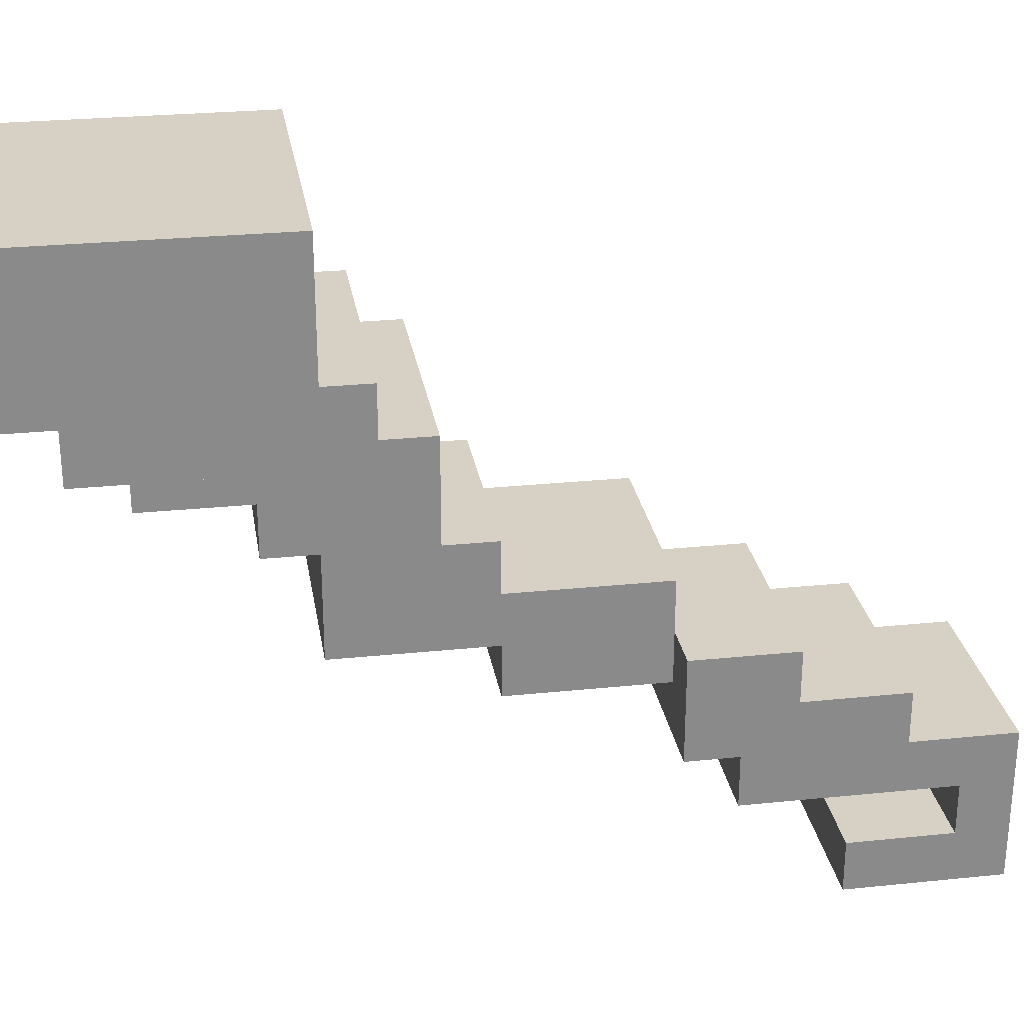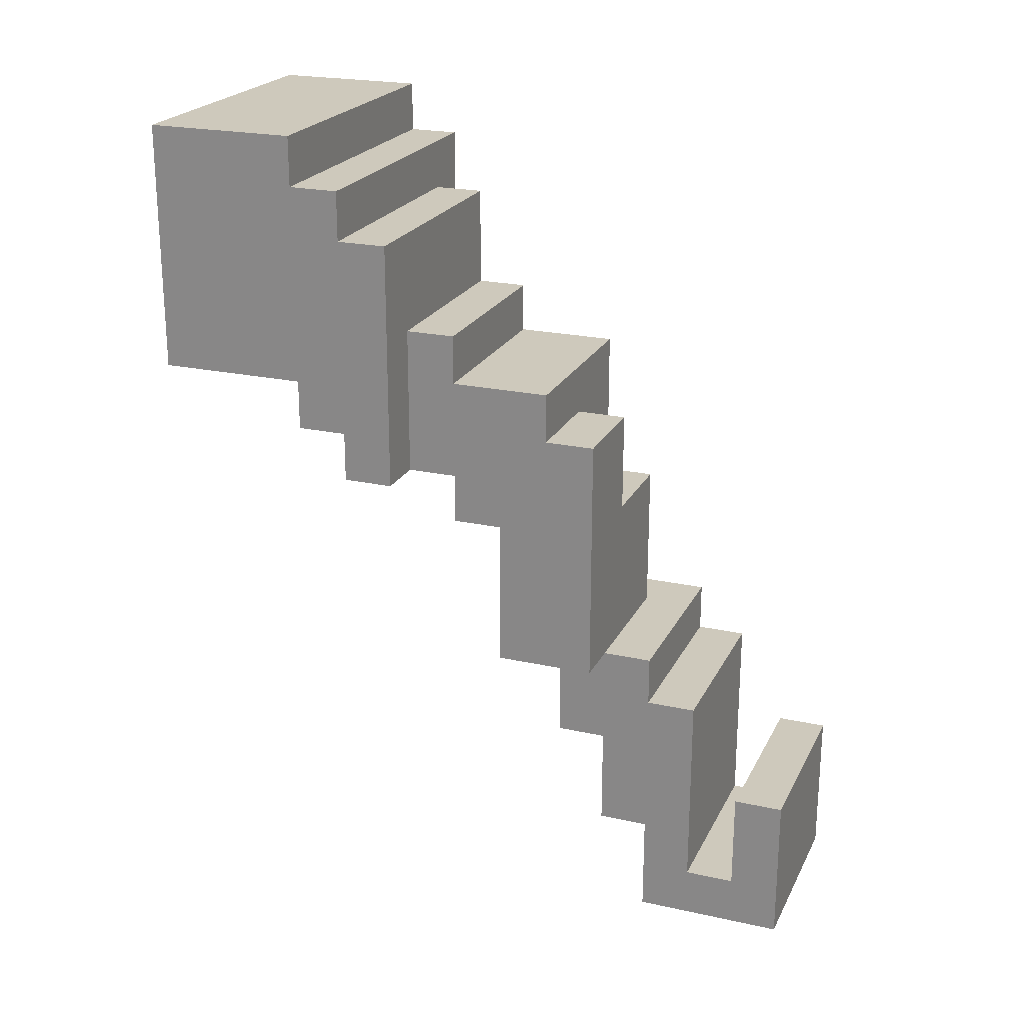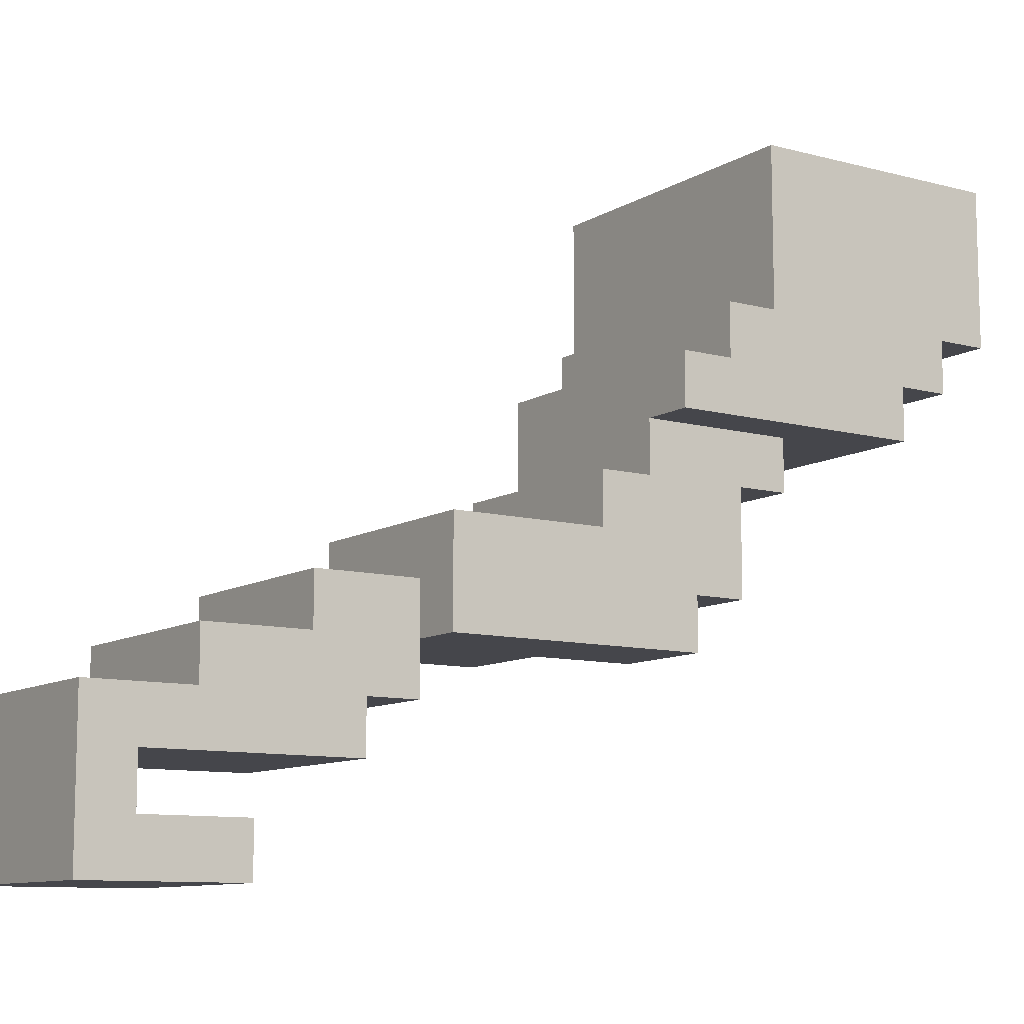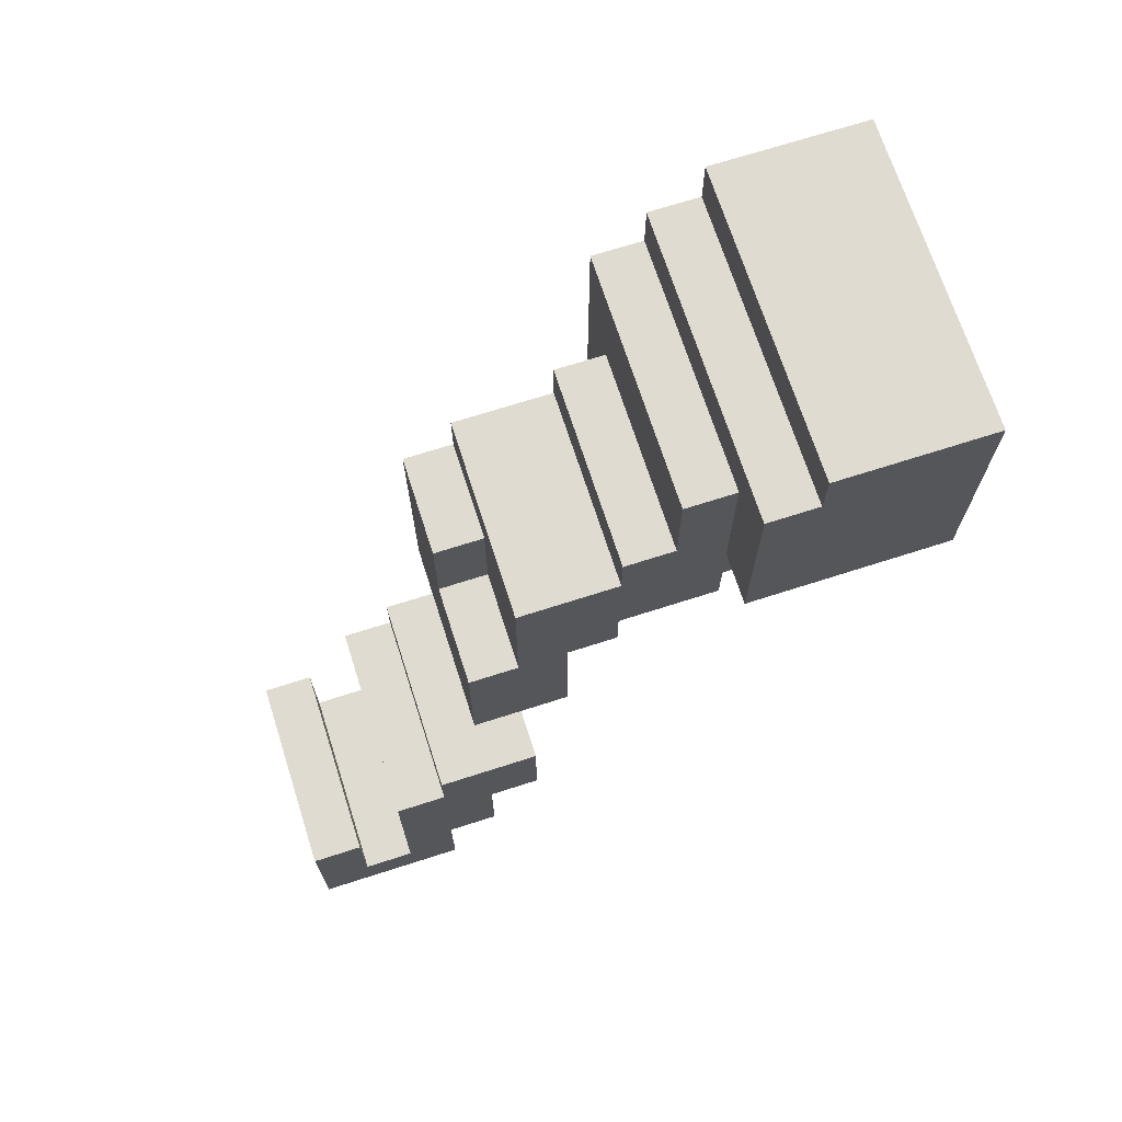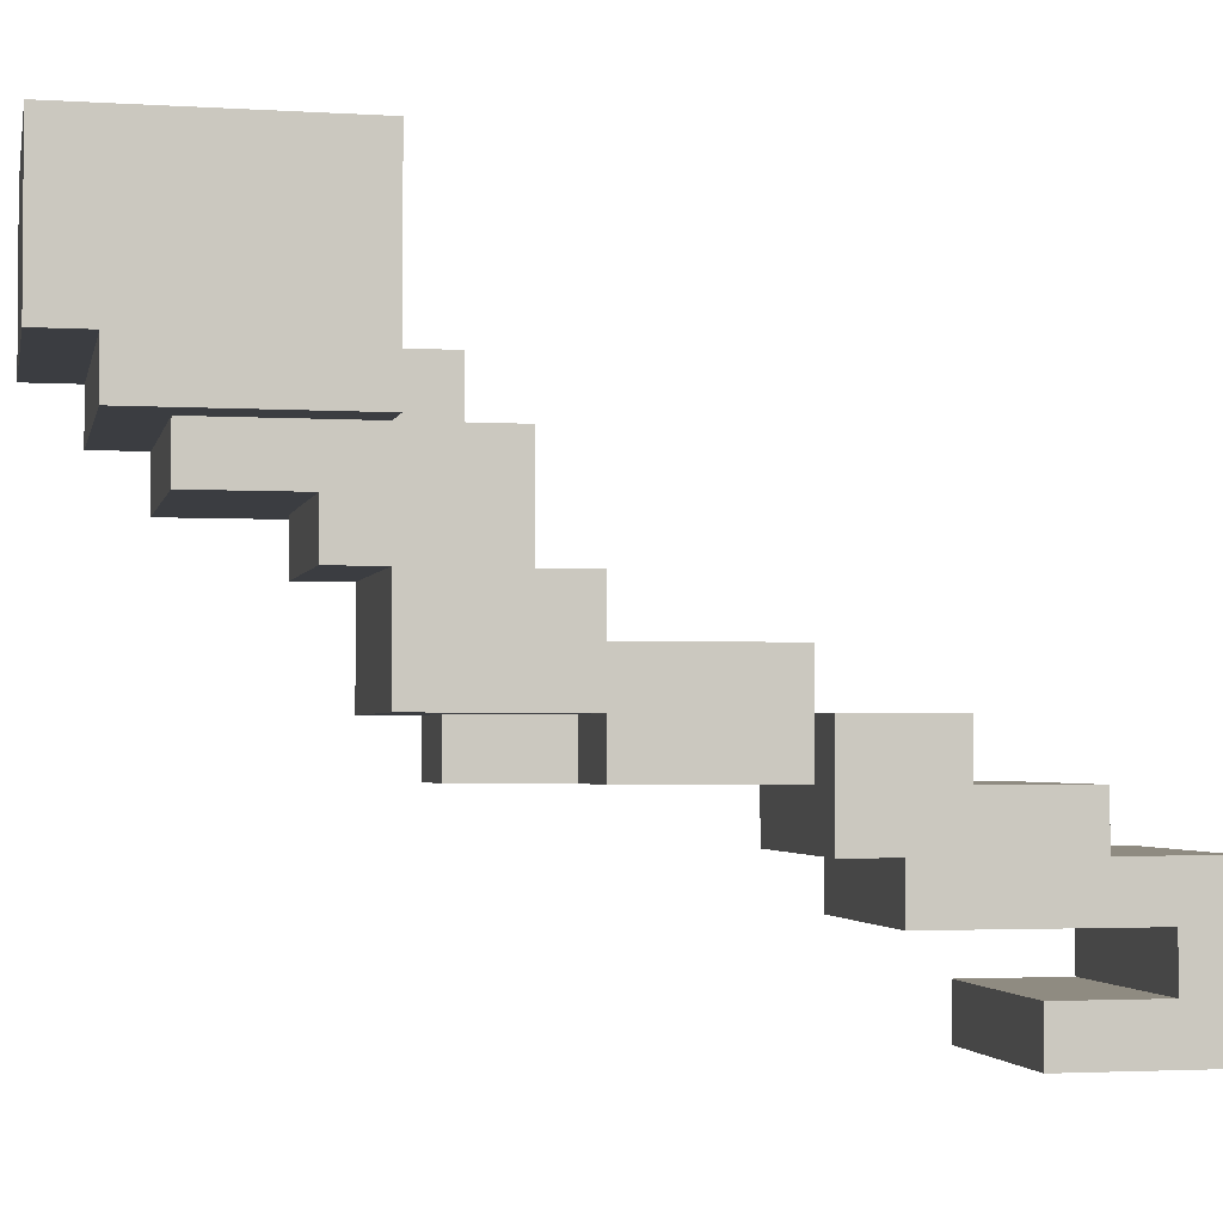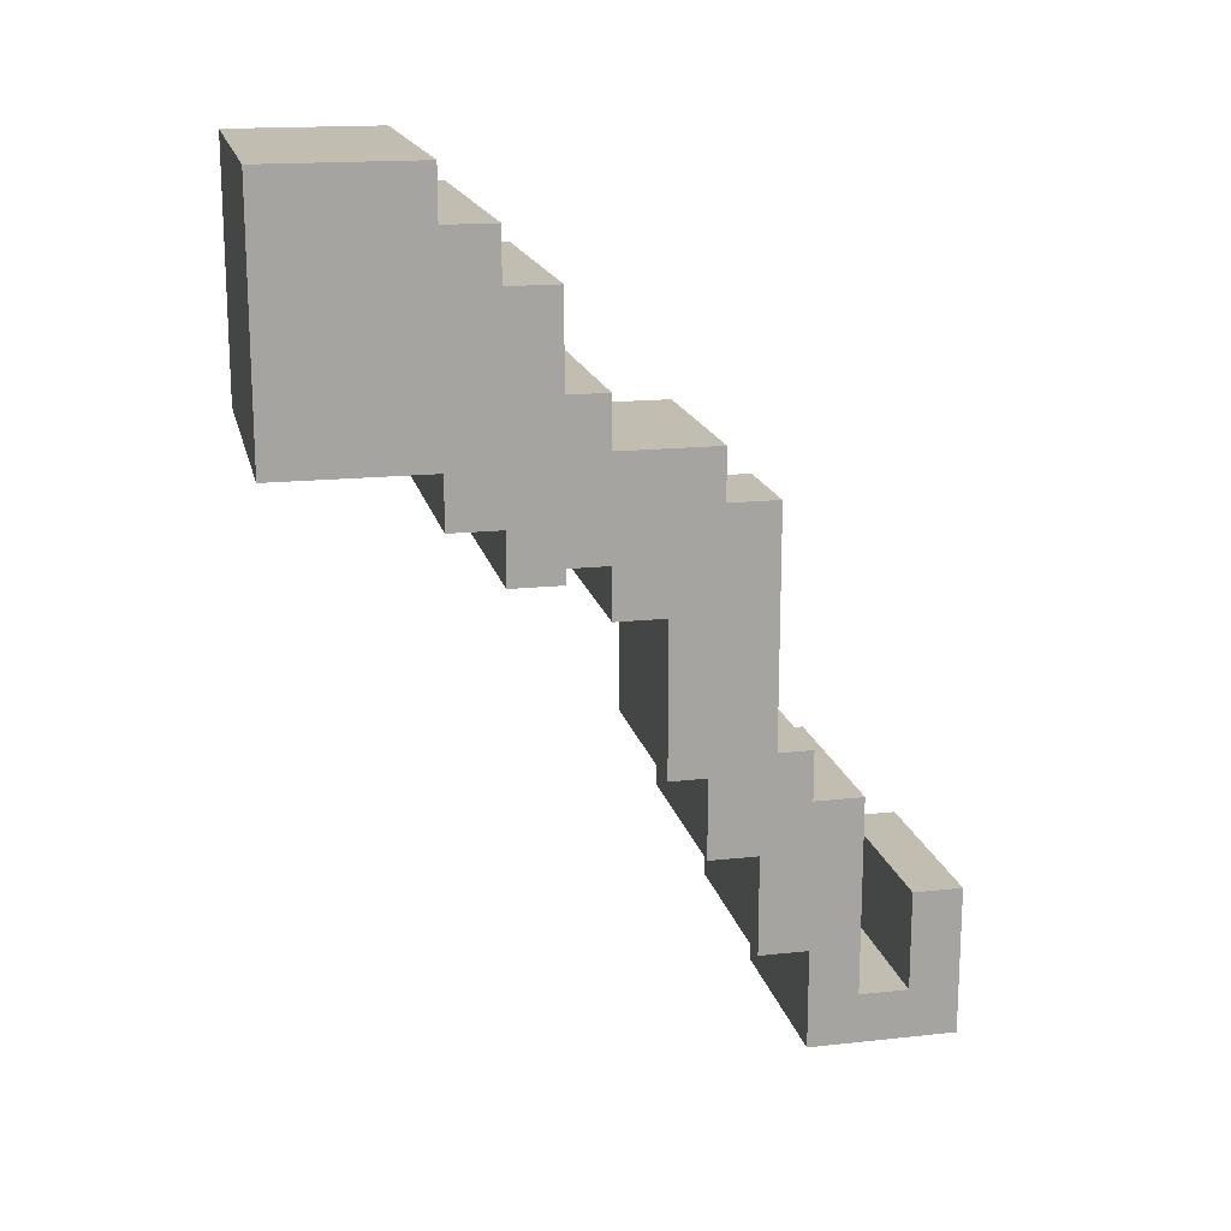
<metadata>
{"format":"obj","ext":"obj","renderer":"f3d","projection":"perspective","resolution":1024,"background":"white","views":[{"elev":26.9,"azim":80.9,"up":"+Y"},{"elev":22.4,"azim":-69.0,"up":"+Z"},{"elev":-10.1,"azim":-124.2,"up":"+Y"},{"elev":70.0,"azim":72.2,"up":"+Z"},{"elev":-2.6,"azim":78.0,"up":"+Y"},{"elev":16.8,"azim":-102.4,"up":"+Z"}]}
</metadata>
<code>
o
v -3.5 2.6 1.7
v -3.5 2.6 1.2
v -3.5 2.7 1.8
v -3.5 2.7 1.7
v -3.5 2.7 1.3
v -3.5 2.7 1.2
v -3.5 2.8 1.9
v -3.5 2.8 1.8
v -3.5 2.8 1.4
v -3.5 2.8 1.3
v -3.5 3.1 1.9
v -3.5 3.1 1.4
v -3.4 2.2 1.3
v -3.4 2.2 0.8
v -3.4 2.3 1.4
v -3.4 2.3 1.3
v -3.4 2.4 1.1
v -3.4 2.4 0.8
v -3.4 2.5 1.5
v -3.4 2.5 1.4
v -3.4 2.5 1.2
v -3.4 2.5 1.1
v -3.4 2.6 1.5
v -3.4 2.6 1.2
v -3.3 1.8 0.5
v -3.3 1.8 0.2
v -3.3 1.9 0.5
v -3.3 1.9 0.3
v -3.3 2 0.7
v -3.3 2 0.3
v -3.3 2.1 0.8
v -3.3 2.1 0.7
v -3.3 2.1 0.4
v -3.3 2.1 0.2
v -3.3 2.2 0.8
v -3.3 2.2 0.6
v -3.3 2.2 0.4
v -3.3 2.3 0.8
v -3.3 2.3 0.6
v -3.2 2.2 1.3
v -3.2 2.2 1.1
v -3.2 2.3 1.3
v -3.2 2.3 1.1
v -3 2.2 1.1
v -3 2.2 0.8
v -3 2.3 1.4
v -3 2.3 1.1
v -3 2.3 0.8
v -3 2.4 1.1
v -3 2.4 0.8
v -3 2.5 1.5
v -3 2.5 1.4
v -3 2.5 1.2
v -3 2.5 1.1
v -3 2.6 1.7
v -3 2.6 1.5
v -3 2.6 1.2
v -3 2.7 1.7
v -3 2.7 1.4
v -3 2.7 1.3
v -3 2.7 1.2
v -3 2.8 1.4
v -3 2.8 1.3
v -2.9 1.8 0.5
v -2.9 1.8 0.2
v -2.9 1.9 0.5
v -2.9 1.9 0.3
v -2.9 2 0.7
v -2.9 2 0.3
v -2.9 2.1 0.8
v -2.9 2.1 0.7
v -2.9 2.1 0.4
v -2.9 2.1 0.2
v -2.9 2.2 0.6
v -2.9 2.2 0.4
v -2.9 2.3 0.8
v -2.9 2.3 0.6
v -2.9 2.7 1.8
v -2.9 2.7 1.4
v -2.9 2.8 1.9
v -2.9 2.8 1.8
v -2.9 3.1 1.9
v -2.9 3.1 1.4
v -3.5 2.8 1.9
v -3.5 3.1 1.9
v -2.9 2.8 1.9
v -2.9 3.1 1.9
v -3.5 2.7 1.8
v -3.5 2.8 1.8
v -2.9 2.7 1.8
v -2.9 2.8 1.8
v -3.5 2.6 1.7
v -3.5 2.7 1.7
v -3 2.6 1.7
v -3 2.7 1.7
v -3.4 2.5 1.5
v -3.4 2.6 1.5
v -3 2.5 1.5
v -3 2.6 1.5
v -3.4 2.3 1.4
v -3.4 2.5 1.4
v -3 2.3 1.4
v -3 2.5 1.4
v -3.4 2.2 1.3
v -3.4 2.3 1.3
v -3.2 2.2 1.3
v -3.2 2.3 1.3
v -3.2 2.2 1.1
v -3.2 2.3 1.1
v -3 2.2 1.1
v -3 2.3 1.1
v -3.3 2.1 0.8
v -3.3 2.2 0.8
v -3 2.2 0.8
v -3 2.3 0.8
v -2.9 2.1 0.8
v -2.9 2.3 0.8
v -3.3 2 0.7
v -3.3 2.1 0.7
v -2.9 2 0.7
v -2.9 2.1 0.7
v -3.3 1.8 0.5
v -3.3 1.9 0.5
v -2.9 1.8 0.5
v -2.9 1.9 0.5
v -3.3 1.9 0.3
v -3.3 2 0.3
v -2.9 1.9 0.3
v -2.9 2 0.3
v -3.5 2.8 1.4
v -3.5 3.1 1.4
v -3 2.7 1.4
v -3 2.8 1.4
v -2.9 2.7 1.4
v -2.9 3.1 1.4
v -3.5 2.7 1.3
v -3.5 2.8 1.3
v -3 2.7 1.3
v -3 2.8 1.3
v -3.5 2.6 1.2
v -3.5 2.7 1.2
v -3.4 2.5 1.2
v -3.4 2.6 1.2
v -3 2.5 1.2
v -3 2.6 1.2
v -3 2.7 1.2
v -3.4 2.4 1.1
v -3.4 2.5 1.1
v -3 2.4 1.1
v -3 2.5 1.1
v -3.4 2.2 0.8
v -3.4 2.4 0.8
v -3.3 2.2 0.8
v -3.3 2.3 0.8
v -3 2.3 0.8
v -3 2.4 0.8
v -3.3 2.2 0.6
v -3.3 2.3 0.6
v -2.9 2.2 0.6
v -2.9 2.3 0.6
v -3.3 2.1 0.4
v -3.3 2.2 0.4
v -2.9 2.1 0.4
v -2.9 2.2 0.4
v -3.3 1.8 0.2
v -3.3 2.1 0.2
v -2.9 1.8 0.2
v -2.9 2.1 0.2
v -3.3 1.8 0.5
v -2.9 1.8 0.5
v -3.3 1.8 0.2
v -2.9 1.8 0.2
v -3.3 2 0.7
v -2.9 2 0.7
v -3.3 2 0.3
v -2.9 2 0.3
v -3.3 2.1 0.8
v -2.9 2.1 0.8
v -3.3 2.1 0.7
v -2.9 2.1 0.7
v -3.4 2.2 1.3
v -3.2 2.2 1.3
v -3.2 2.2 1.1
v -3 2.2 1.1
v -3.4 2.2 0.8
v -3.3 2.2 0.8
v -3 2.2 0.8
v -3.4 2.3 1.4
v -3 2.3 1.4
v -3.4 2.3 1.3
v -3.2 2.3 1.3
v -3.2 2.3 1.1
v -3 2.3 1.1
v -3.4 2.5 1.5
v -3 2.5 1.5
v -3.4 2.5 1.4
v -3 2.5 1.4
v -3.5 2.6 1.7
v -3 2.6 1.7
v -3.4 2.6 1.5
v -3 2.6 1.5
v -3.5 2.6 1.2
v -3.4 2.6 1.2
v -3.5 2.7 1.8
v -2.9 2.7 1.8
v -3.5 2.7 1.7
v -3 2.7 1.7
v -3 2.7 1.4
v -2.9 2.7 1.4
v -3.5 2.8 1.9
v -2.9 2.8 1.9
v -3.5 2.8 1.8
v -2.9 2.8 1.8
v -3.3 1.9 0.5
v -2.9 1.9 0.5
v -3.3 1.9 0.3
v -2.9 1.9 0.3
v -3.3 2.1 0.4
v -2.9 2.1 0.4
v -3.3 2.1 0.2
v -2.9 2.1 0.2
v -3.3 2.2 0.6
v -2.9 2.2 0.6
v -3.3 2.2 0.4
v -2.9 2.2 0.4
v -3.3 2.3 0.8
v -3 2.3 0.8
v -2.9 2.3 0.8
v -3.3 2.3 0.6
v -2.9 2.3 0.6
v -3.4 2.4 1.1
v -3 2.4 1.1
v -3.4 2.4 0.8
v -3 2.4 0.8
v -3.4 2.5 1.2
v -3 2.5 1.2
v -3.4 2.5 1.1
v -3 2.5 1.1
v -3.5 2.7 1.3
v -3 2.7 1.3
v -3.5 2.7 1.2
v -3 2.7 1.2
v -3.5 2.8 1.4
v -3 2.8 1.4
v -3.5 2.8 1.3
v -3 2.8 1.3
v -3.5 3.1 1.9
v -2.9 3.1 1.9
v -3.5 3.1 1.4
v -2.9 3.1 1.4
f 4 2 1
f 5 2 4
f 6 2 5
f 8 4 3
f 8 5 4
f 9 5 8
f 10 5 9
f 11 8 7
f 11 9 8
f 12 9 11
f 16 14 13
f 17 14 16
f 17 16 15
f 18 14 17
f 20 17 15
f 21 17 20
f 22 17 21
f 23 20 19
f 23 21 20
f 24 21 23
f 27 26 25
f 28 26 27
f 30 26 28
f 32 30 29
f 33 30 32
f 34 26 30
f 34 30 33
f 35 33 32
f 35 32 31
f 36 33 35
f 37 33 36
f 38 36 35
f 39 36 38
f 40 41 42
f 42 41 43
f 44 45 47
f 47 45 48
f 46 47 49
f 47 48 49
f 49 48 50
f 46 49 52
f 52 49 53
f 53 49 54
f 51 52 56
f 52 53 56
f 56 53 57
f 55 56 58
f 56 57 58
f 58 57 59
f 59 57 60
f 60 57 61
f 59 60 62
f 62 60 63
f 64 65 66
f 66 65 67
f 67 65 69
f 68 69 71
f 71 69 72
f 69 65 73
f 72 69 73
f 71 72 74
f 70 71 74
f 74 72 75
f 70 74 76
f 76 74 77
f 78 79 81
f 80 81 82
f 81 79 83
f 82 81 83
f 86 85 84
f 87 85 86
f 90 89 88
f 91 89 90
f 94 93 92
f 95 93 94
f 98 97 96
f 99 97 98
f 102 101 100
f 103 101 102
f 106 105 104
f 107 105 106
f 110 109 108
f 111 109 110
f 114 113 112
f 116 114 112
f 116 115 114
f 117 115 116
f 120 119 118
f 121 119 120
f 124 123 122
f 125 123 124
f 128 127 126
f 129 127 128
f 130 131 133
f 132 133 134
f 133 131 135
f 134 133 135
f 136 137 138
f 138 137 139
f 140 141 143
f 142 143 144
f 143 141 145
f 144 143 145
f 145 141 146
f 147 148 149
f 149 148 150
f 151 152 153
f 153 152 154
f 154 152 155
f 155 152 156
f 157 158 159
f 159 158 160
f 161 162 163
f 163 162 164
f 165 166 167
f 167 166 168
f 171 170 169
f 172 170 171
f 175 174 173
f 176 174 175
f 179 178 177
f 180 178 179
f 183 182 181
f 185 183 181
f 185 184 183
f 186 184 185
f 187 184 186
f 190 189 188
f 191 189 190
f 192 189 191
f 193 189 192
f 196 195 194
f 197 195 196
f 200 199 198
f 201 199 200
f 202 200 198
f 203 200 202
f 206 205 204
f 207 205 206
f 208 205 207
f 209 205 208
f 212 211 210
f 213 211 212
f 214 215 216
f 216 215 217
f 218 219 220
f 220 219 221
f 222 223 224
f 224 223 225
f 226 227 229
f 227 228 229
f 229 228 230
f 231 232 233
f 233 232 234
f 235 236 237
f 237 236 238
f 239 240 241
f 241 240 242
f 243 244 245
f 245 244 246
f 247 248 249
f 249 248 250

</code>
